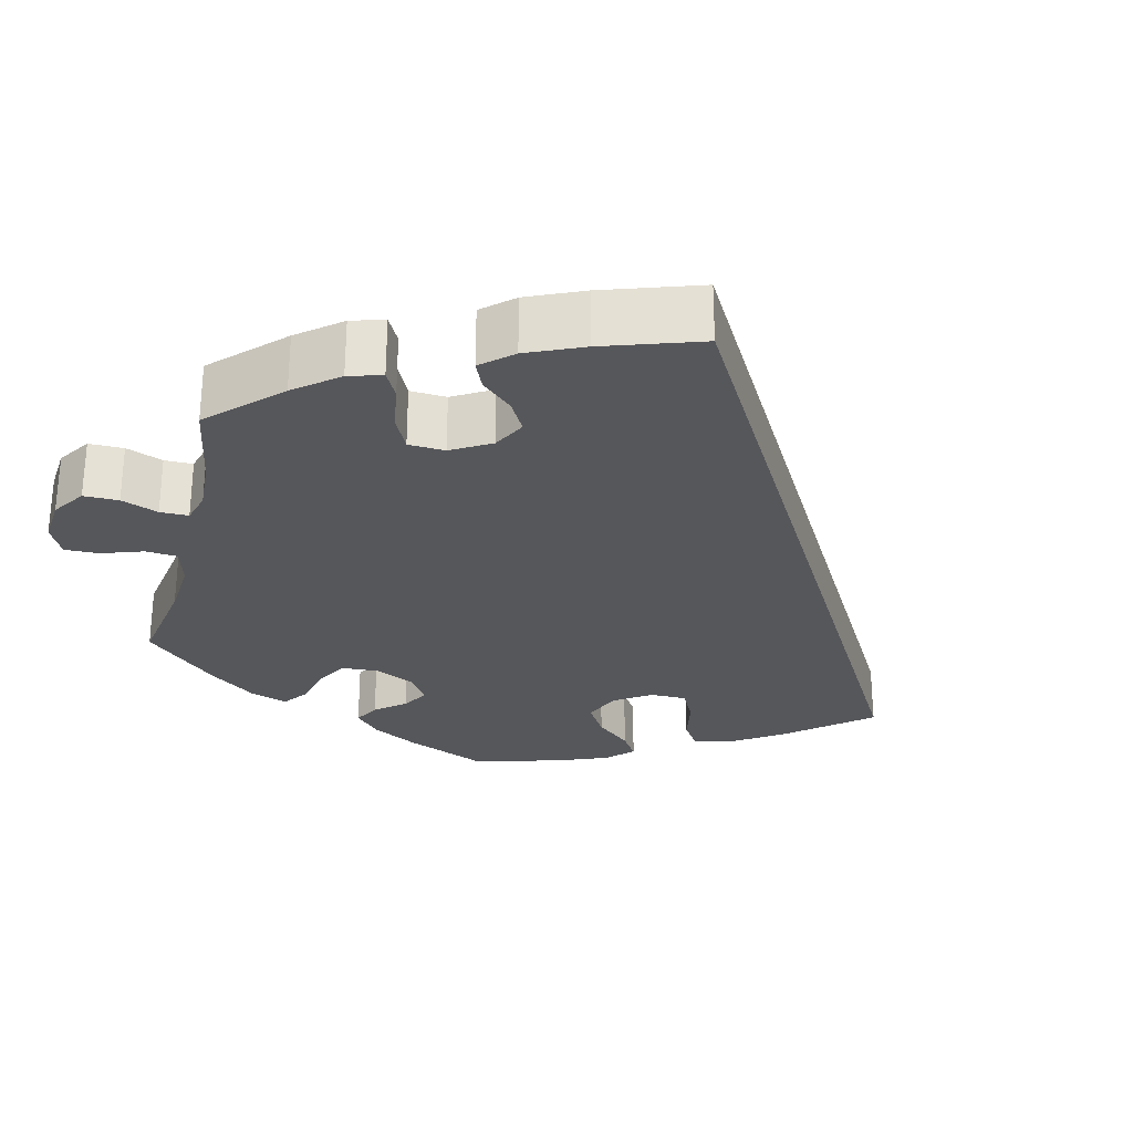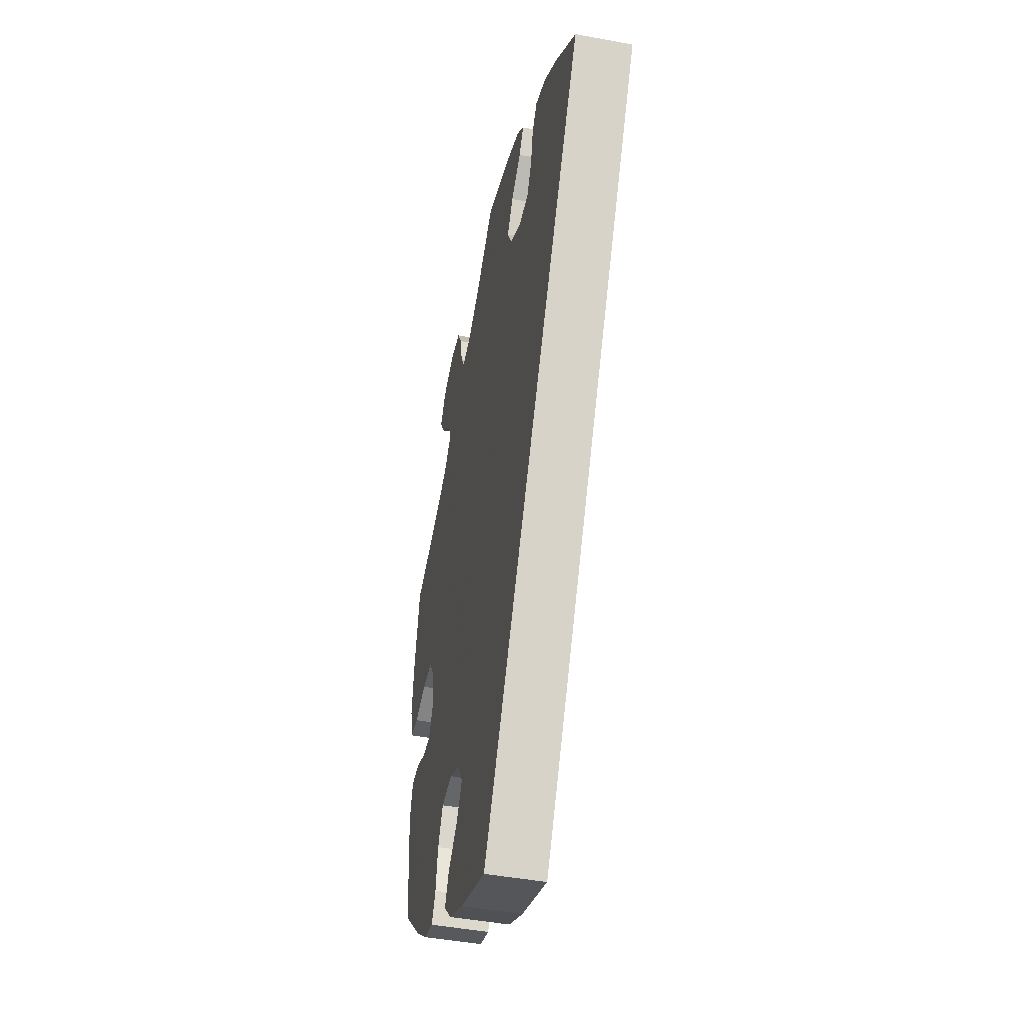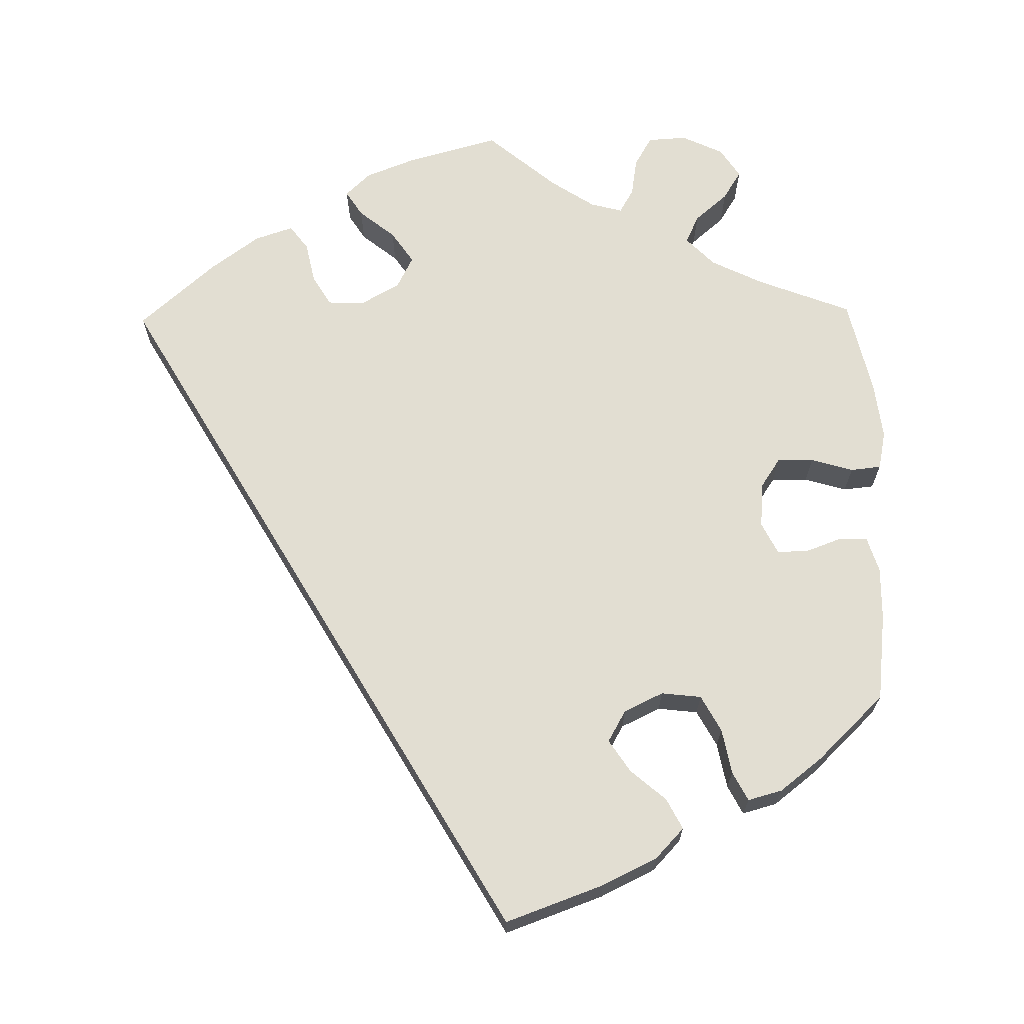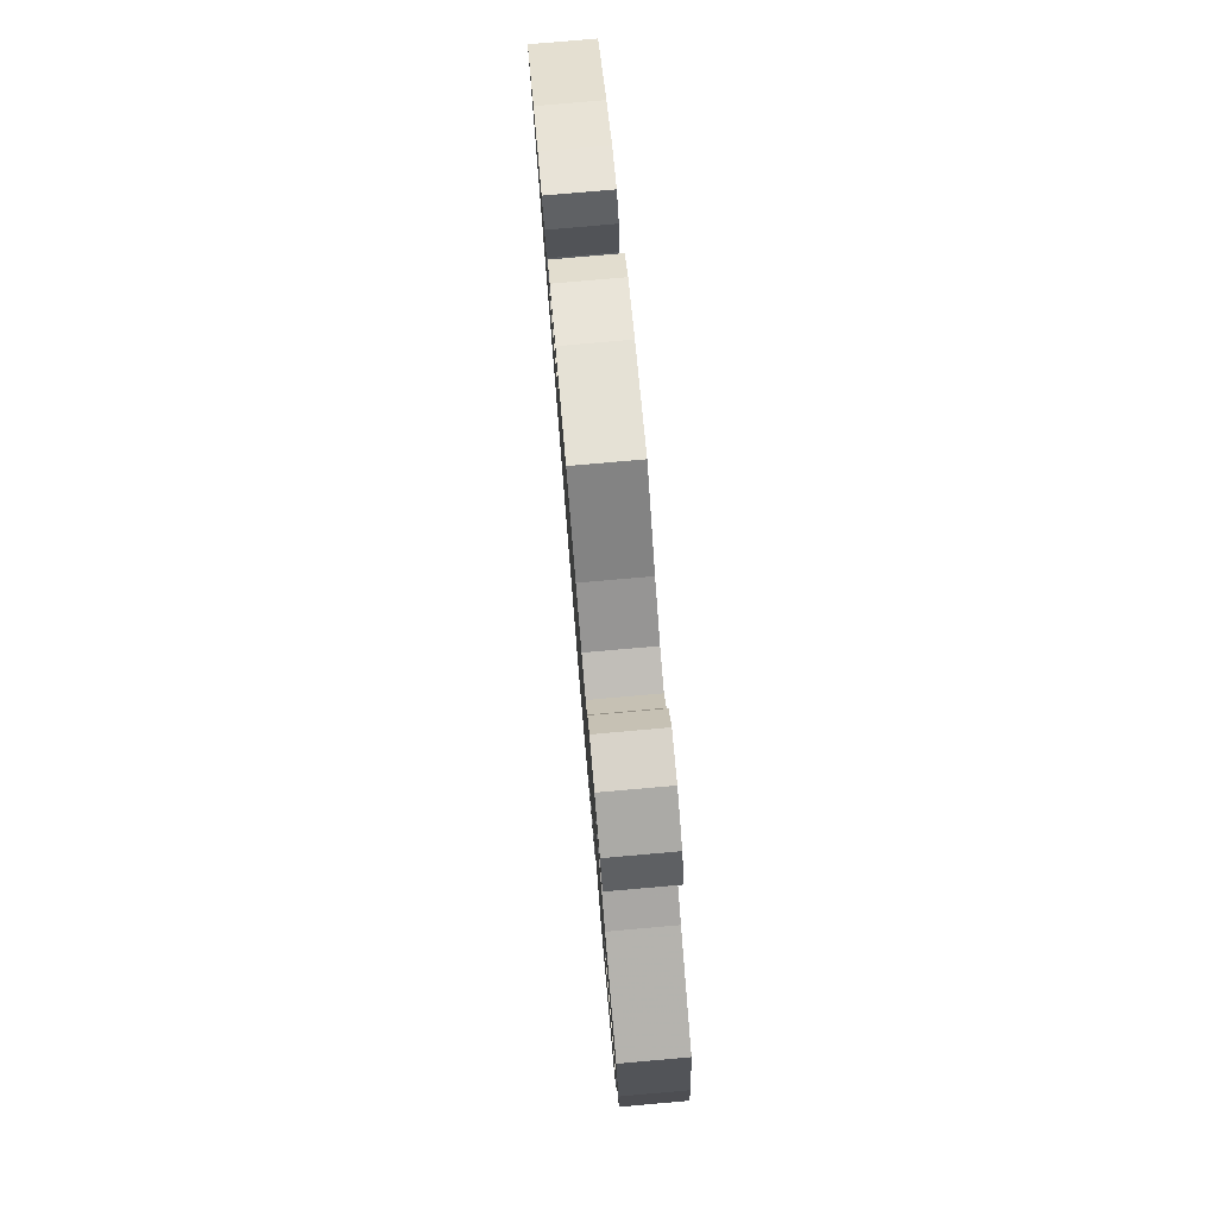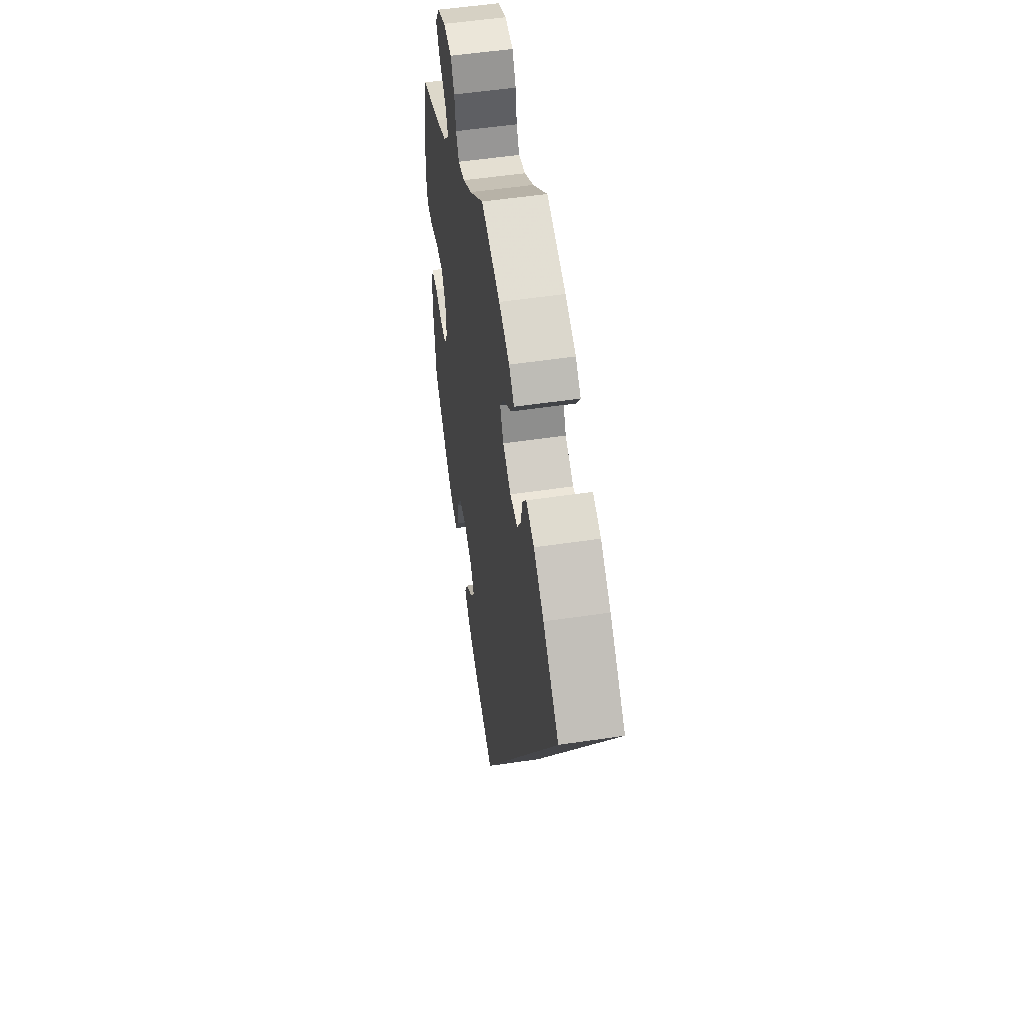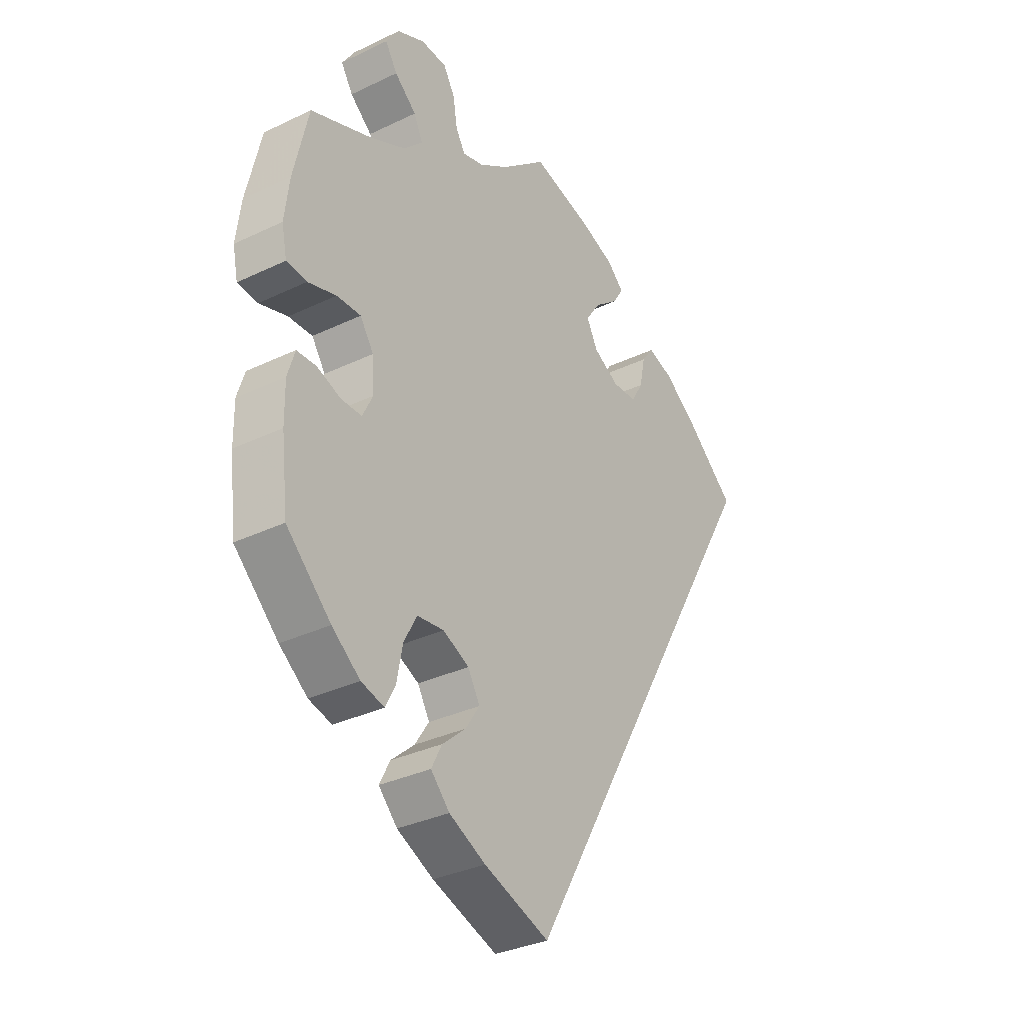
<metadata>
{"format":"obj","ext":"obj","renderer":"f3d","projection":"perspective","resolution":1024,"background":"white","views":[{"elev":-27.4,"azim":45.9,"up":"+Y"},{"elev":-45.0,"azim":77.8,"up":"+Z"},{"elev":67.9,"azim":178.9,"up":"+Y"},{"elev":79.3,"azim":-95.0,"up":"+Z"},{"elev":53.0,"azim":80.9,"up":"+Z"},{"elev":-33.1,"azim":-56.6,"up":"+Z"}]}
</metadata>
<code>
v 0 0.07 -0.577
v -0.125 0.07 -0.532
v -0.195 0.07 -0.498
v -0.231 0.07 -0.46
v -0.211 0.07 -0.421
v -0.166 0.07 -0.382
v -0.139 0.07 -0.341
v -0.162 0.07 -0.301
v -0.212 0.07 -0.277
v -0.263 0.07 -0.283
v -0.288 0.07 -0.329
v -0.299 0.07 -0.387
v -0.318 0.07 -0.424
v -0.362 0.07 -0.412
v -0.416 0.07 -0.37
v -0.501 0.07 -0.288
v -0.514 0.07 -0.175
v -0.515 0.07 -0.108
v -0.501 0.07 -0.063
v -0.464 0.07 -0.062
v -0.418 0.07 -0.079
v -0.379 0.07 -0.079
v -0.359 0.07 -0.039
v -0.363 0.07 0.018
v -0.389 0.07 0.057
v -0.435 0.07 0.056
v -0.489 0.07 0.04
v -0.528 0.07 0.044
v -0.538 0.07 0.093
v -0.529 0.07 0.166
v -0.501 0.07 0.289
v -0.382 0.07 0.335
v -0.315 0.07 0.368
v -0.279 0.07 0.405
v -0.296 0.07 0.441
v -0.338 0.07 0.477
v -0.361 0.07 0.514
v -0.336 0.07 0.552
v -0.283 0.07 0.577
v -0.233 0.07 0.574
v -0.211 0.07 0.536
v -0.203 0.07 0.487
v -0.185 0.07 0.456
v -0.144 0.07 0.467
v -0.088 0.07 0.504
v 0 0.07 0.578
v 0.116 0.07 0.547
v 0.181 0.07 0.522
v 0.213 0.07 0.492
v 0.192 0.07 0.459
v 0.146 0.07 0.422
v 0.118 0.07 0.381
v 0.139 0.07 0.34
v 0.189 0.07 0.312
v 0.236 0.07 0.314
v 0.259 0.07 0.353
v 0.27 0.07 0.405
v 0.293 0.07 0.436
v 0.342 0.07 0.42
v 0.404 0.07 0.375
v 0.501 0.07 0.29
v 0 0 -0.577
v -0.125 0 -0.532
v -0.195 0 -0.498
v -0.231 0 -0.46
v -0.211 0 -0.421
v -0.166 0 -0.382
v -0.139 0 -0.341
v -0.162 0 -0.301
v -0.212 0 -0.277
v -0.263 0 -0.283
v -0.288 0 -0.329
v -0.299 0 -0.387
v -0.318 0 -0.424
v -0.362 0 -0.412
v -0.416 0 -0.37
v -0.501 0 -0.288
v -0.514 0 -0.175
v -0.515 0 -0.108
v -0.501 0 -0.063
v -0.464 0 -0.062
v -0.418 0 -0.079
v -0.379 0 -0.079
v -0.359 0 -0.039
v -0.363 0 0.018
v -0.389 0 0.057
v -0.435 0 0.056
v -0.489 0 0.04
v -0.528 0 0.044
v -0.538 0 0.093
v -0.529 0 0.166
v -0.501 0 0.289
v -0.382 0 0.335
v -0.315 0 0.368
v -0.279 0 0.405
v -0.296 0 0.441
v -0.338 0 0.477
v -0.361 0 0.514
v -0.336 0 0.552
v -0.283 0 0.577
v -0.233 0 0.574
v -0.211 0 0.536
v -0.203 0 0.487
v -0.185 0 0.456
v -0.144 0 0.467
v -0.088 0 0.504
v 0 0 0.578
v 0.116 0 0.547
v 0.181 0 0.522
v 0.213 0 0.492
v 0.192 0 0.459
v 0.146 0 0.422
v 0.118 0 0.381
v 0.139 0 0.34
v 0.189 0 0.312
v 0.236 0 0.314
v 0.259 0 0.353
v 0.27 0 0.405
v 0.293 0 0.436
v 0.342 0 0.42
v 0.404 0 0.375
v 0.501 0 0.29
f 56 57 58 59
f 55 56 59 60
f 48 49 50 51
f 48 51 52
f 45 46 47 48
f 44 45 48 52
f 43 44 52 53
f 39 40 41 42
f 39 42 43
f 38 39 43
f 35 36 37 38
f 34 35 38 43
f 33 34 43 53
f 29 30 31 32
f 26 27 28 29
f 25 26 29 32
f 24 25 32 33
f 18 19 20 21
f 18 21 22
f 17 18 22
f 16 17 22
f 15 16 22
f 14 15 22 23
f 11 12 13 14
f 10 11 14 23
f 3 4 5 6
f 3 6 7
f 2 3 7
f 1 2 7
f 55 60 61 1
f 24 33 53 54
f 9 10 23 24
f 8 9 24 54
f 8 54 55
f 1 7 8 55
f 120 119 118 117
f 121 120 117 116
f 112 111 110 109
f 113 112 109
f 109 108 107 106
f 113 109 106 105
f 114 113 105 104
f 103 102 101 100
f 104 103 100
f 104 100 99
f 99 98 97 96
f 104 99 96 95
f 114 104 95 94
f 93 92 91 90
f 90 89 88 87
f 93 90 87 86
f 94 93 86 85
f 82 81 80 79
f 83 82 79
f 83 79 78
f 83 78 77
f 83 77 76
f 84 83 76 75
f 75 74 73 72
f 84 75 72 71
f 67 66 65 64
f 68 67 64
f 68 64 63
f 68 63 62
f 62 122 121 116
f 115 114 94 85
f 85 84 71 70
f 115 85 70 69
f 116 115 69
f 116 69 68 62
f 1 62 63 2
f 2 63 64 3
f 3 64 65 4
f 4 65 66 5
f 5 66 67 6
f 6 67 68 7
f 7 68 69 8
f 8 69 70 9
f 9 70 71 10
f 10 71 72 11
f 11 72 73 12
f 12 73 74 13
f 13 74 75 14
f 14 75 76 15
f 15 76 77 16
f 16 77 78 17
f 17 78 79 18
f 18 79 80 19
f 19 80 81 20
f 20 81 82 21
f 21 82 83 22
f 22 83 84 23
f 23 84 85 24
f 24 85 86 25
f 25 86 87 26
f 26 87 88 27
f 27 88 89 28
f 28 89 90 29
f 29 90 91 30
f 30 91 92 31
f 31 92 93 32
f 32 93 94 33
f 33 94 95 34
f 34 95 96 35
f 35 96 97 36
f 36 97 98 37
f 37 98 99 38
f 38 99 100 39
f 39 100 101 40
f 40 101 102 41
f 41 102 103 42
f 42 103 104 43
f 43 104 105 44
f 44 105 106 45
f 45 106 107 46
f 46 107 108 47
f 47 108 109 48
f 48 109 110 49
f 49 110 111 50
f 50 111 112 51
f 51 112 113 52
f 52 113 114 53
f 53 114 115 54
f 54 115 116 55
f 55 116 117 56
f 56 117 118 57
f 57 118 119 58
f 58 119 120 59
f 59 120 121 60
f 60 121 122 61
f 61 122 62 1

</code>
